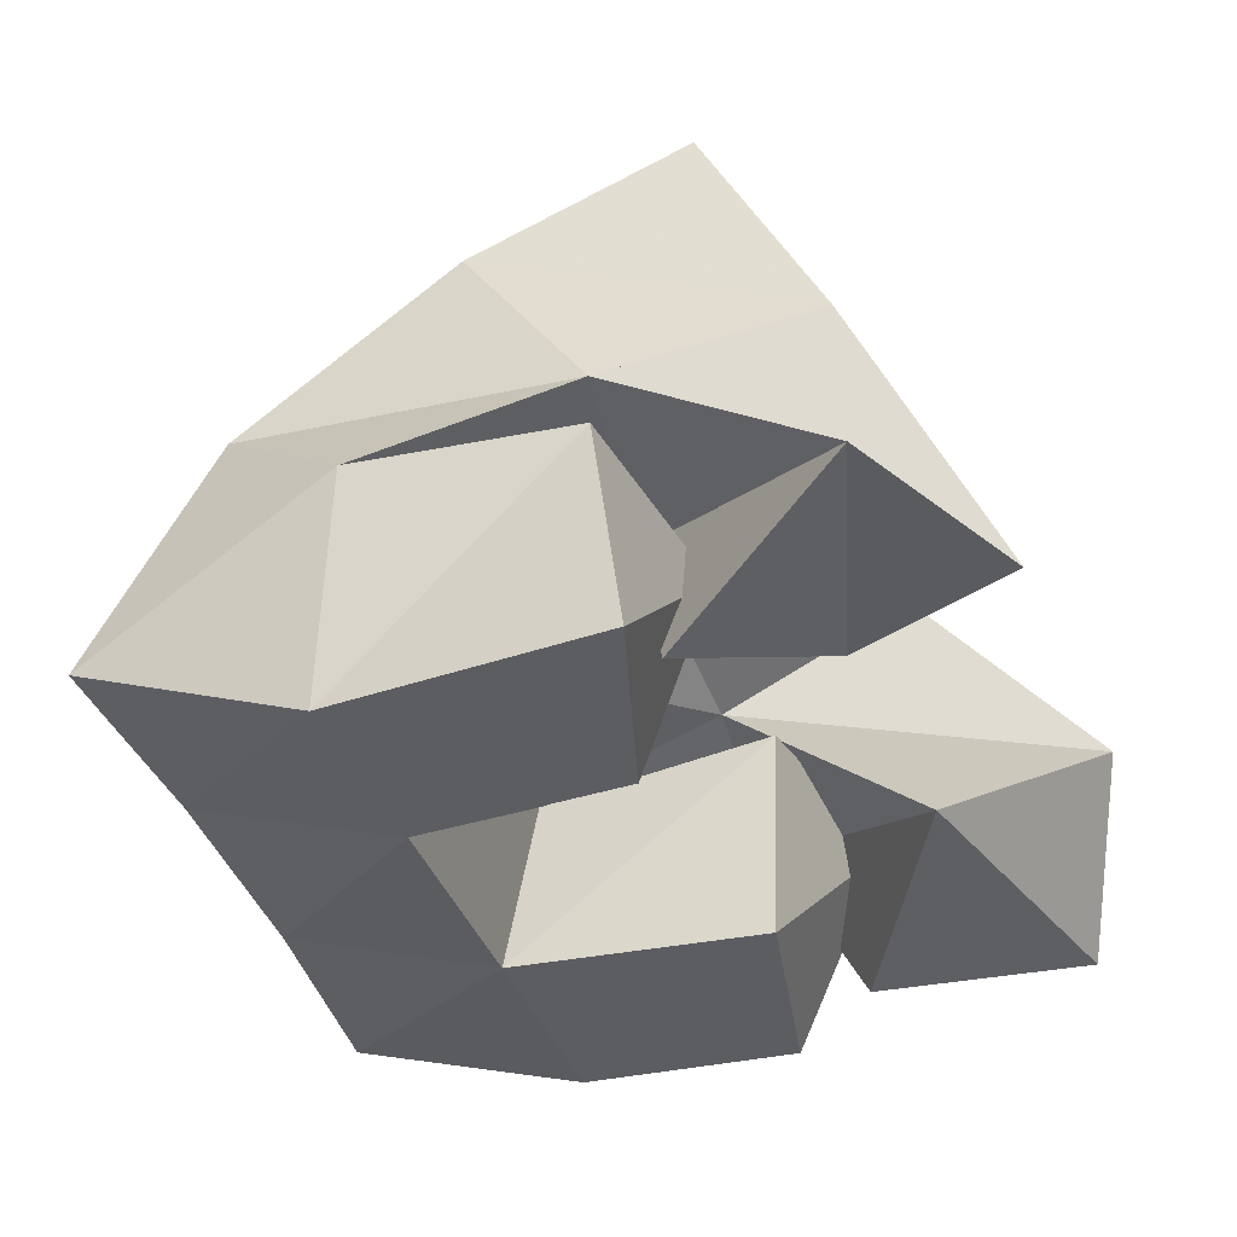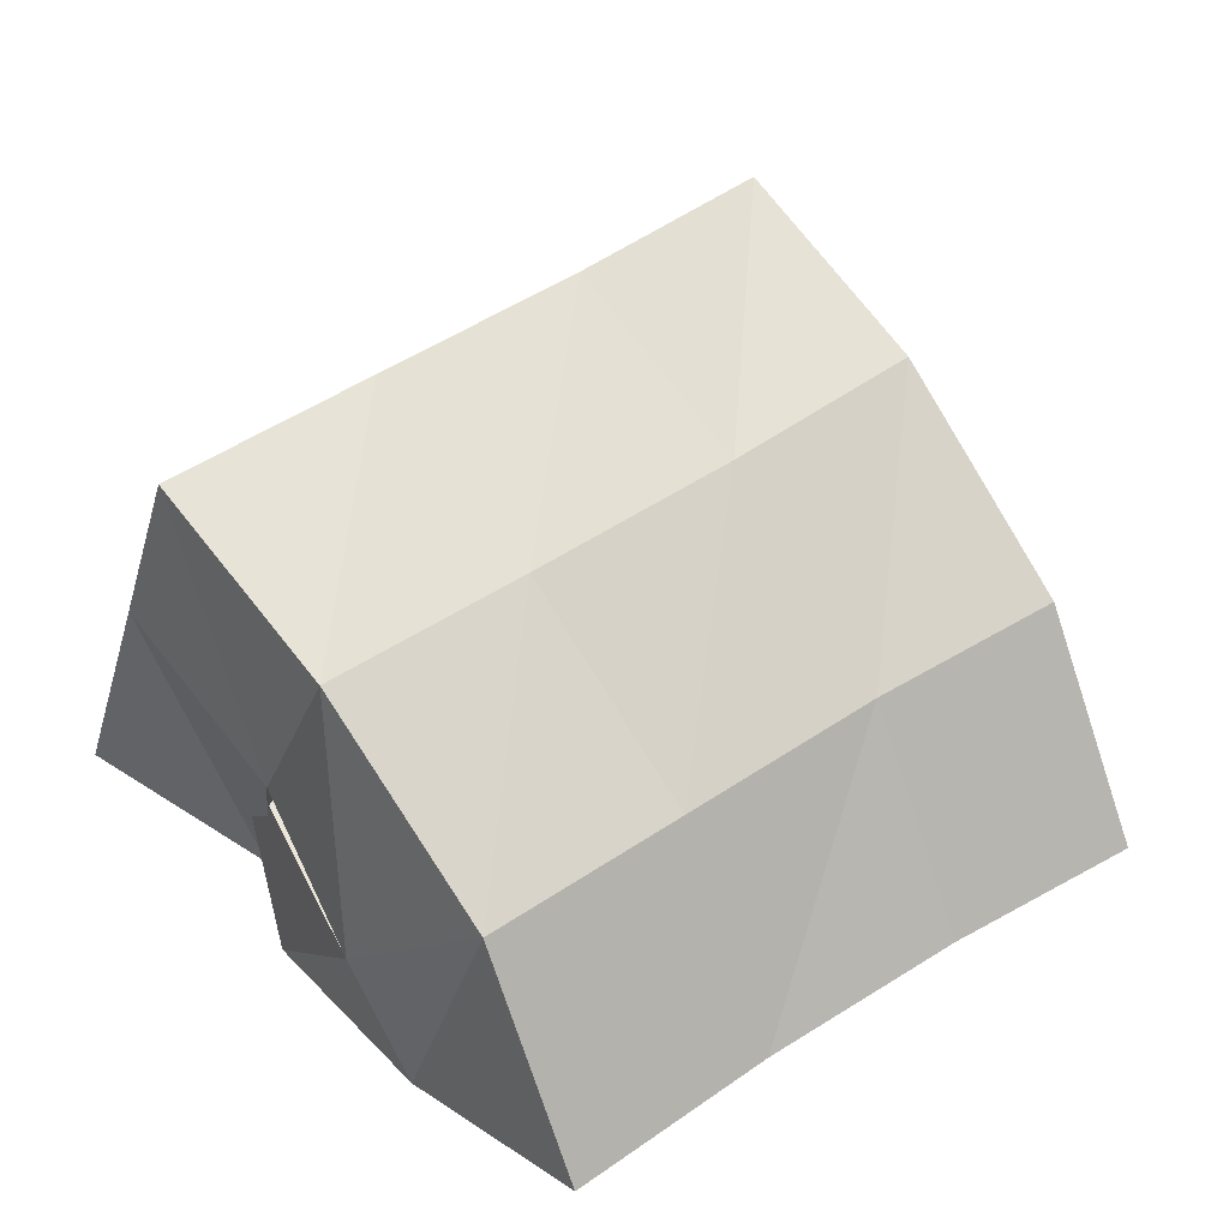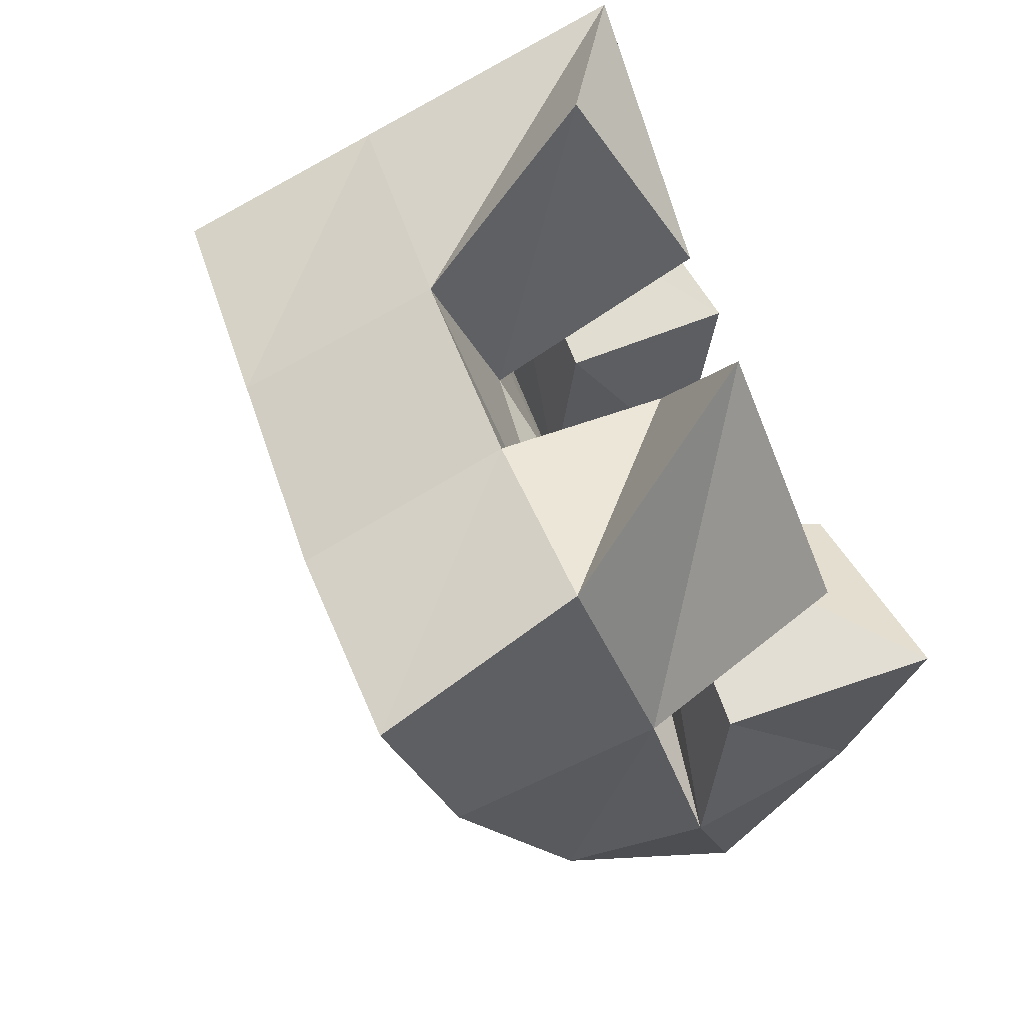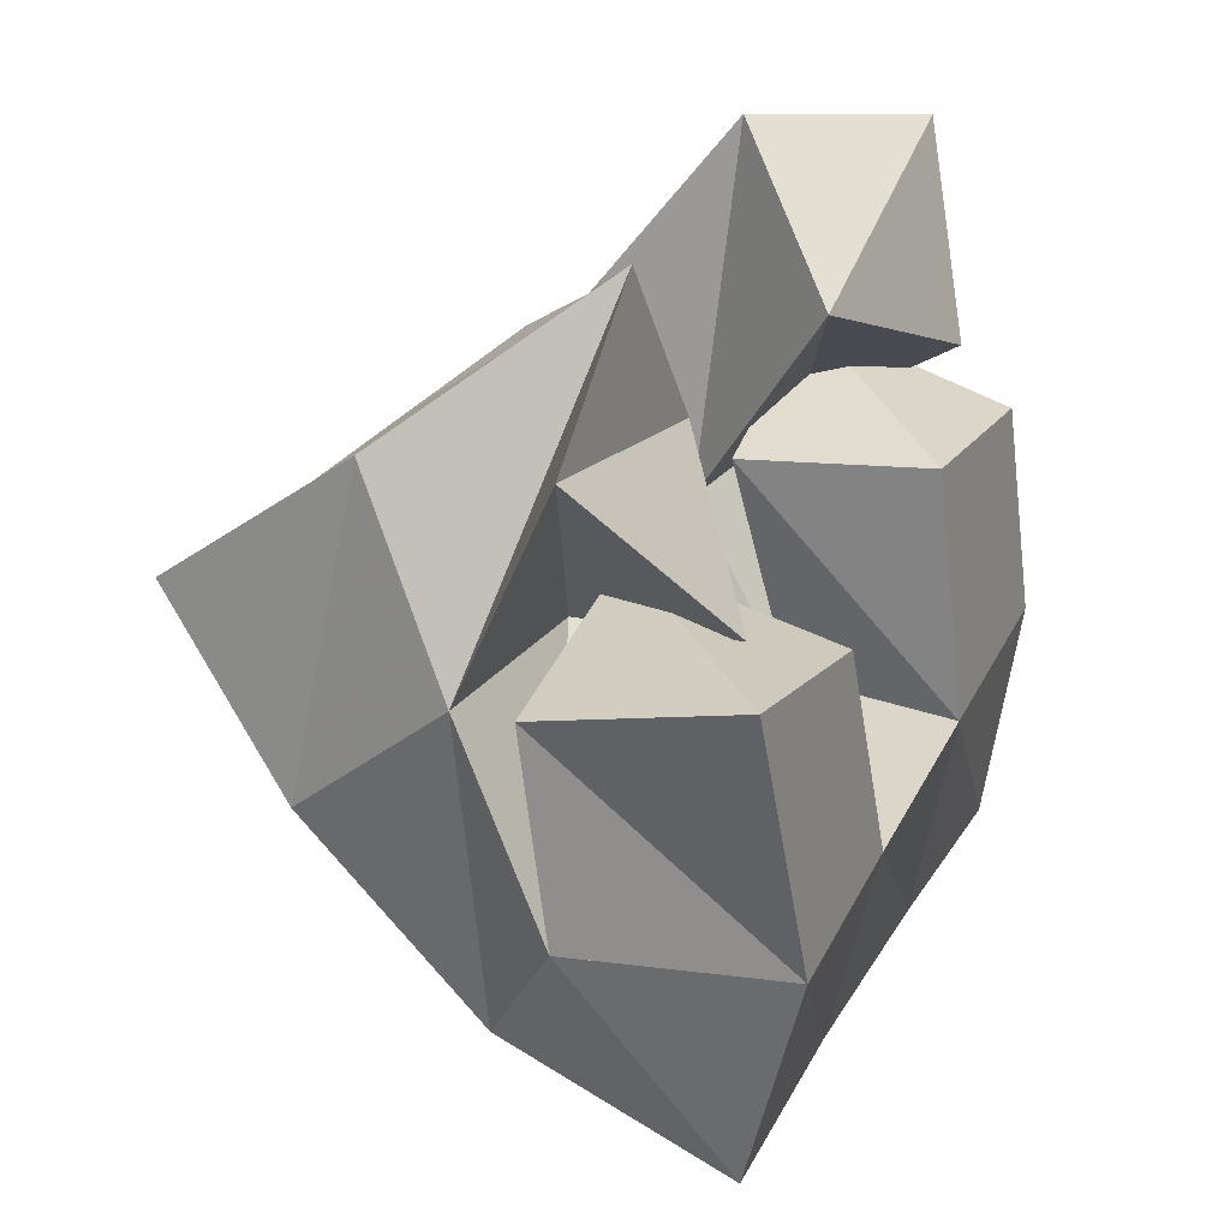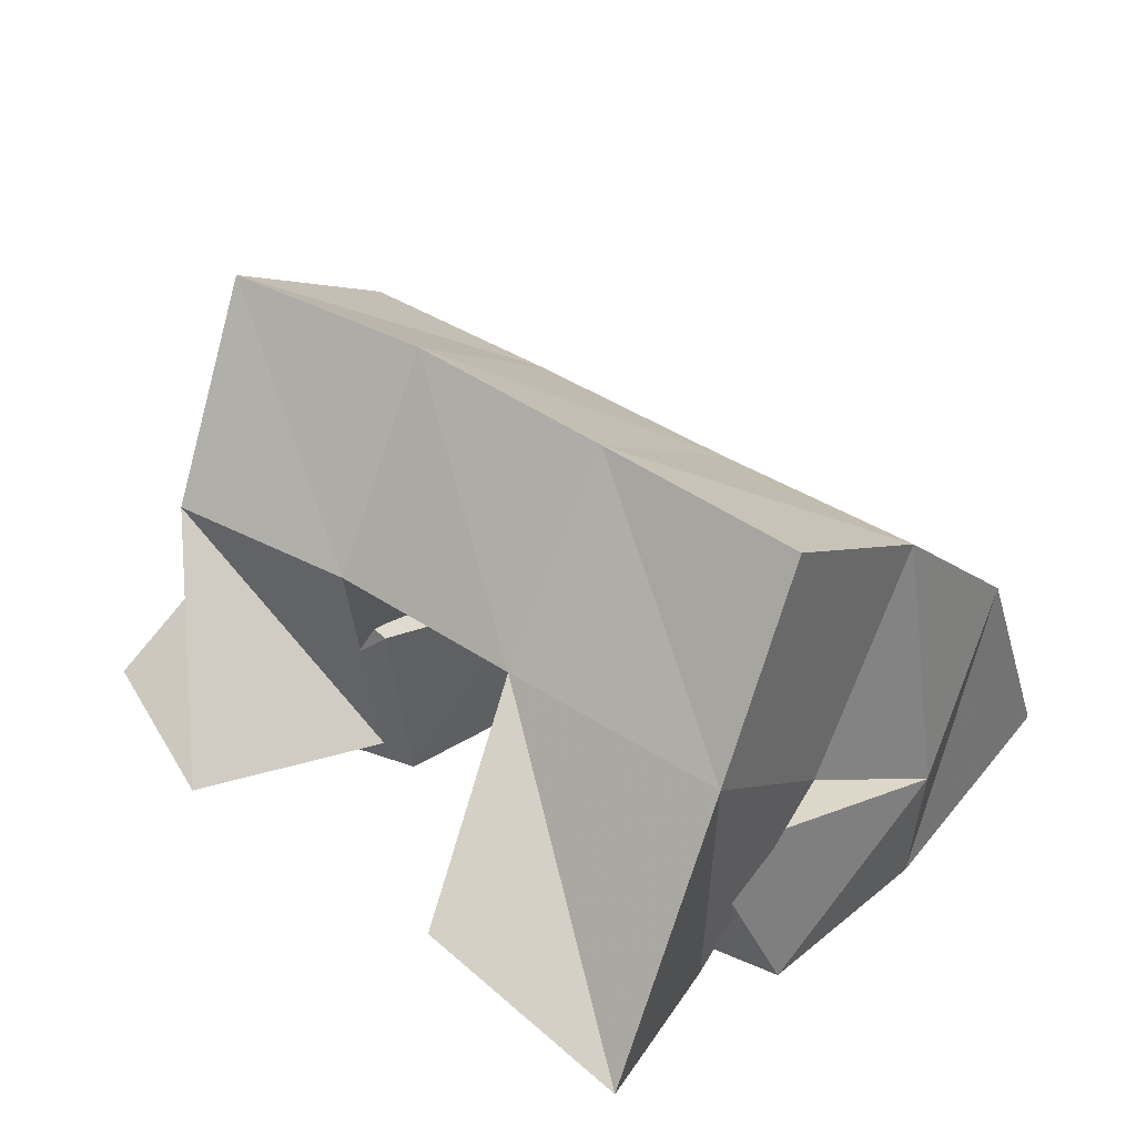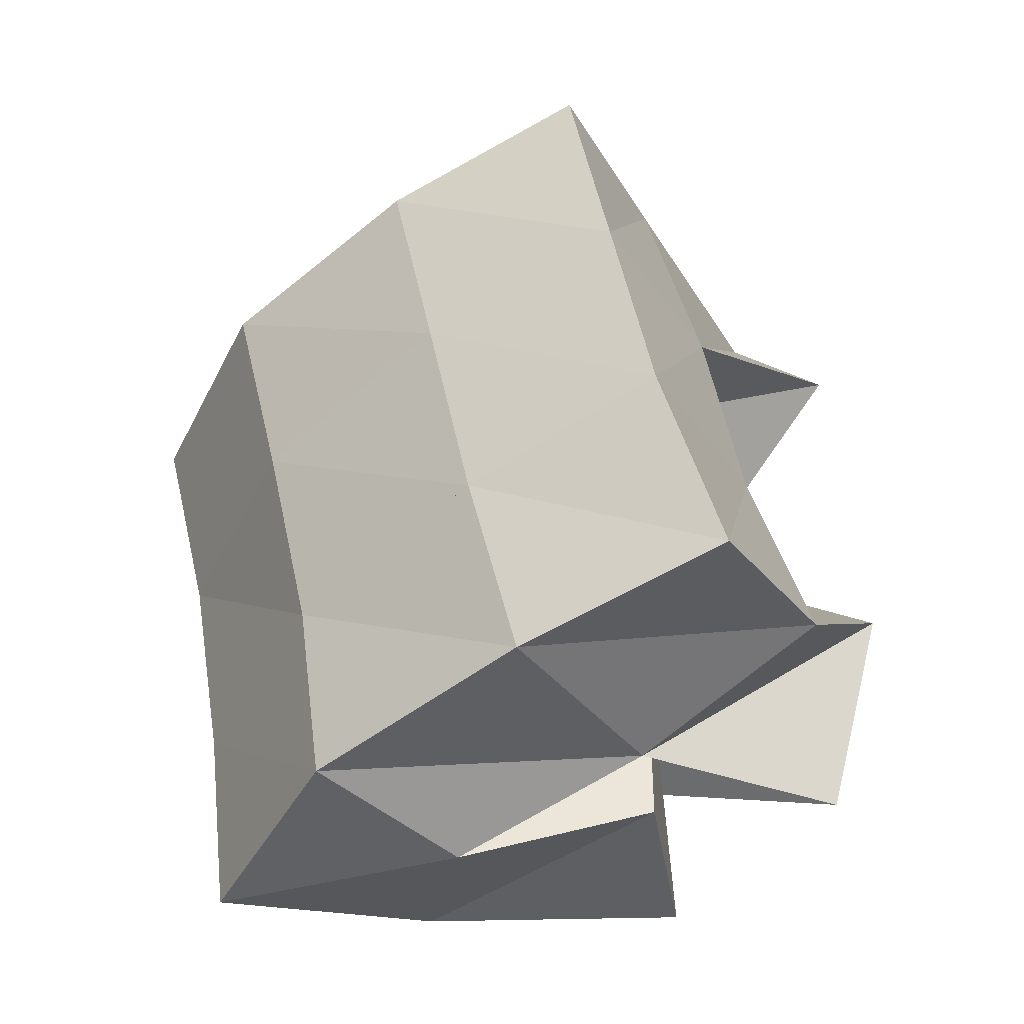
<metadata>
{"format":"obj","ext":"obj","renderer":"f3d","projection":"perspective","resolution":1024,"background":"white","views":[{"elev":-35.6,"azim":-91.2,"up":"+Y"},{"elev":38.3,"azim":124.2,"up":"+Y"},{"elev":39.0,"azim":-115.0,"up":"+Z"},{"elev":8.6,"azim":-66.7,"up":"+Z"},{"elev":32.4,"azim":23.1,"up":"+Y"},{"elev":52.7,"azim":-118.4,"up":"+Y"}]}
</metadata>
<code>
v 0.686 0.1374 0.1758
v 0.6671 0.185 0.1407
v 0.6467 0.1349 0.1395
v 0.6657 0.1653 0.09446
v 0.7172 0.1386 0.1455
v 0.711 0.1826 0.1492
v 0.6818 0.1129 0.1083
v 0.7175 0.1644 0.1049
v 0.7525 0.1432 0.1341
v 0.7737 0.1383 0.08567
v 0.7579 0.1 0.1332
v 0.7736 0.1 0.07876
v 0.7979 0.143 0.1608
v 0.8302 0.1346 0.1057
v 0.8096 0.1 0.1418
v 0.8245 0.1 0.09584
v 0.7563 0.1426 0.2042
v 0.7562 0.18 0.1642
v 0.7416 0.1188 0.1645
v 0.7665 0.1575 0.1241
v 0.7968 0.115 0.2047
v 0.807 0.1744 0.1773
v 0.7967 0.1078 0.156
v 0.8139 0.1515 0.1376
v 0.6594 0.1489 0.0948
v 0.6712 0.1477 0.04871
v 0.6539 0.1 0.1007
v 0.6819 0.1007 0.04578
v 0.7048 0.1469 0.1192
v 0.7226 0.138 0.07834
v 0.7033 0.1 0.1045
v 0.7232 0.1 0.06164
v 0.6701 0.2304 0.1152
v 0.6811 0.2076 0.06953
v 0.7192 0.2281 0.126
v 0.7284 0.2038 0.08246
v 0.767 0.2235 0.1416
v 0.7775 0.2 0.09768
v 0.8145 0.2188 0.1571
v 0.8243 0.1973 0.1119
v 0.6946 0.1712 0.02487
v 0.7378 0.1674 0.04162
v 0.786 0.1648 0.05596
v 0.8334 0.1634 0.06911
v 0.7012 0.1209 -0.001368
v 0.7444 0.1189 0.01611
v 0.7908 0.116 0.03227
v 0.8387 0.114 0.04539
f 1 2 4
f 3 1 4
f 2 6 8
f 4 2 8
f 6 5 7
f 8 6 7
f 5 1 3
f 7 5 3
f 8 7 3
f 4 8 3
f 2 1 5
f 6 2 5
f 9 10 12
f 11 9 12
f 10 14 16
f 12 10 16
f 14 13 15
f 16 14 15
f 13 9 11
f 15 13 11
f 16 15 11
f 12 16 11
f 10 9 13
f 14 10 13
f 17 18 20
f 19 17 20
f 18 22 24
f 20 18 24
f 22 21 23
f 24 22 23
f 21 17 19
f 23 21 19
f 24 23 19
f 20 24 19
f 18 17 21
f 22 18 21
f 25 26 28
f 27 25 28
f 26 30 32
f 28 26 32
f 30 29 31
f 32 30 31
f 29 25 27
f 31 29 27
f 32 31 27
f 28 32 27
f 26 25 29
f 30 26 29
f 2 33 34
f 4 2 34
f 33 35 36
f 34 33 36
f 35 6 8
f 36 35 8
f 6 2 4
f 8 6 4
f 36 8 4
f 34 36 4
f 33 2 6
f 35 33 6
f 6 35 36
f 8 6 36
f 35 37 38
f 36 35 38
f 37 18 20
f 38 37 20
f 18 6 8
f 20 18 8
f 38 20 8
f 36 38 8
f 35 6 18
f 37 35 18
f 18 37 38
f 20 18 38
f 37 39 40
f 38 37 40
f 39 22 24
f 40 39 24
f 22 18 20
f 24 22 20
f 40 24 20
f 38 40 20
f 37 18 22
f 39 37 22
f 4 34 41
f 26 4 41
f 34 36 42
f 41 34 42
f 36 8 30
f 42 36 30
f 8 4 26
f 30 8 26
f 42 30 26
f 41 42 26
f 34 4 8
f 36 34 8
f 8 36 42
f 30 8 42
f 36 38 43
f 42 36 43
f 38 20 10
f 43 38 10
f 20 8 30
f 10 20 30
f 43 10 30
f 42 43 30
f 36 8 20
f 38 36 20
f 20 38 43
f 10 20 43
f 38 40 44
f 43 38 44
f 40 24 14
f 44 40 14
f 24 20 10
f 14 24 10
f 44 14 10
f 43 44 10
f 38 20 24
f 40 38 24
f 26 41 45
f 28 26 45
f 41 42 46
f 45 41 46
f 42 30 32
f 46 42 32
f 30 26 28
f 32 30 28
f 46 32 28
f 45 46 28
f 41 26 30
f 42 41 30
f 30 42 46
f 32 30 46
f 42 43 47
f 46 42 47
f 43 10 12
f 47 43 12
f 10 30 32
f 12 10 32
f 47 12 32
f 46 47 32
f 42 30 10
f 43 42 10
f 10 43 47
f 12 10 47
f 43 44 48
f 47 43 48
f 44 14 16
f 48 44 16
f 14 10 12
f 16 14 12
f 48 16 12
f 47 48 12
f 43 10 14
f 44 43 14

</code>
